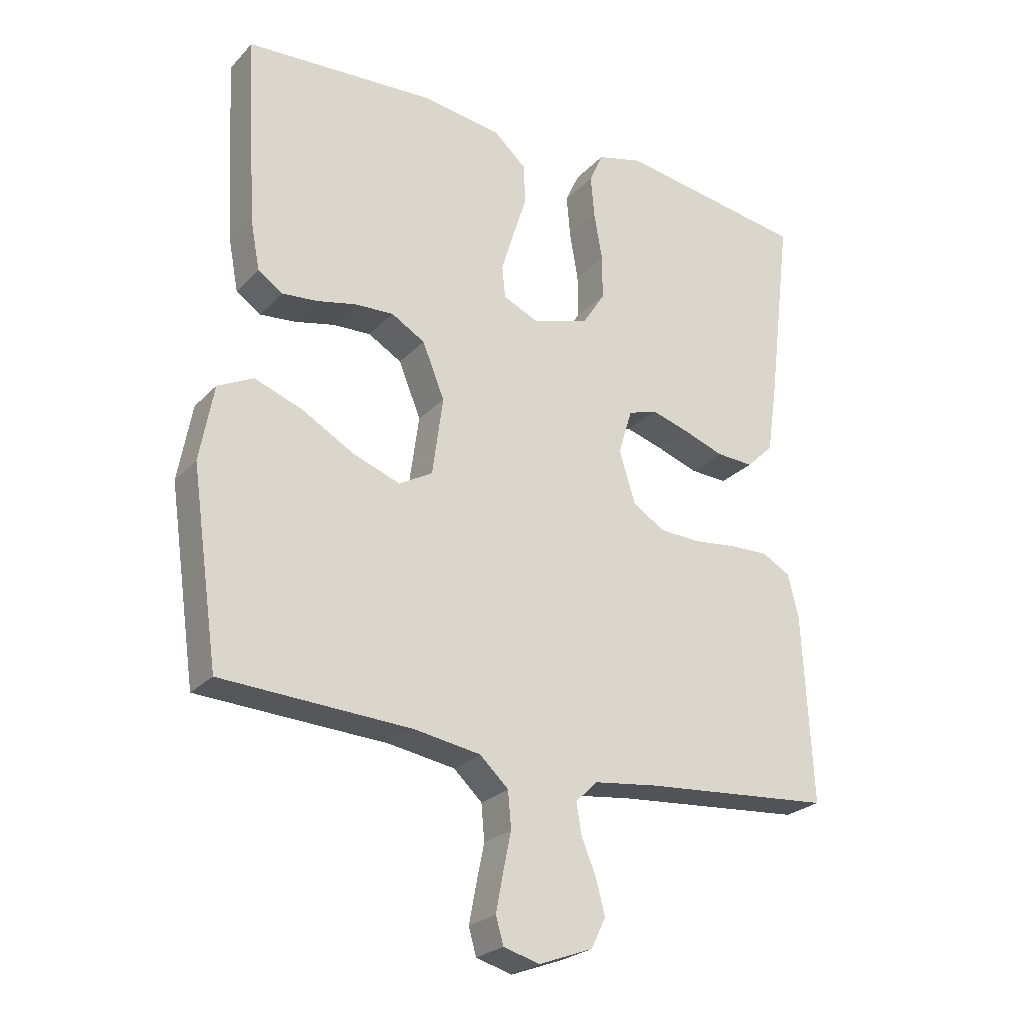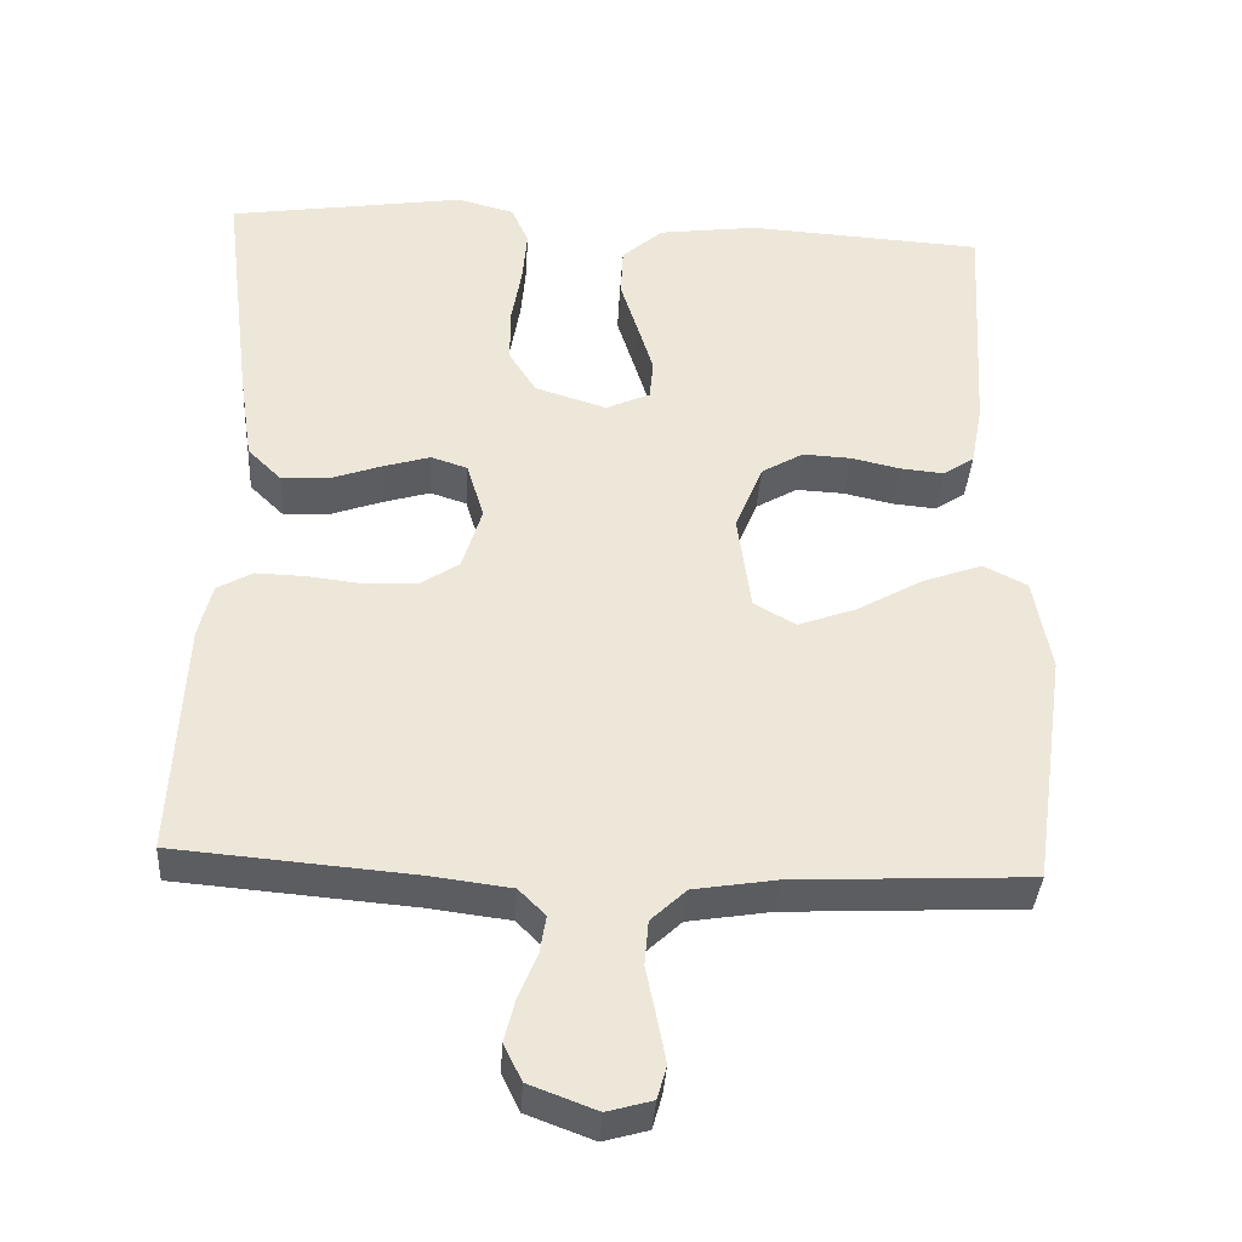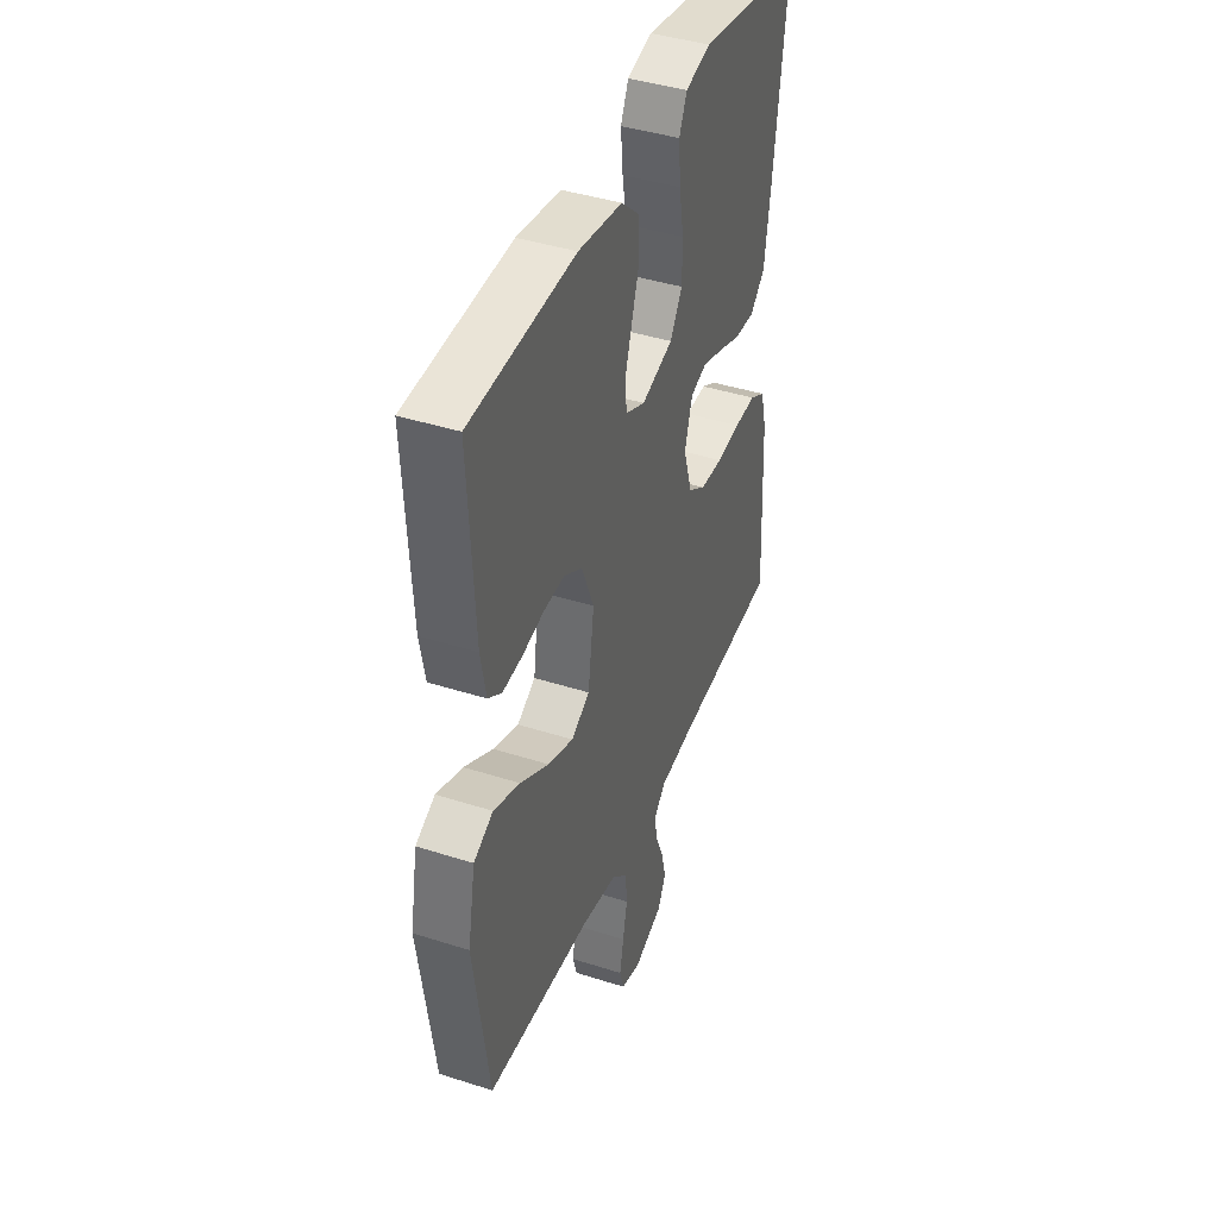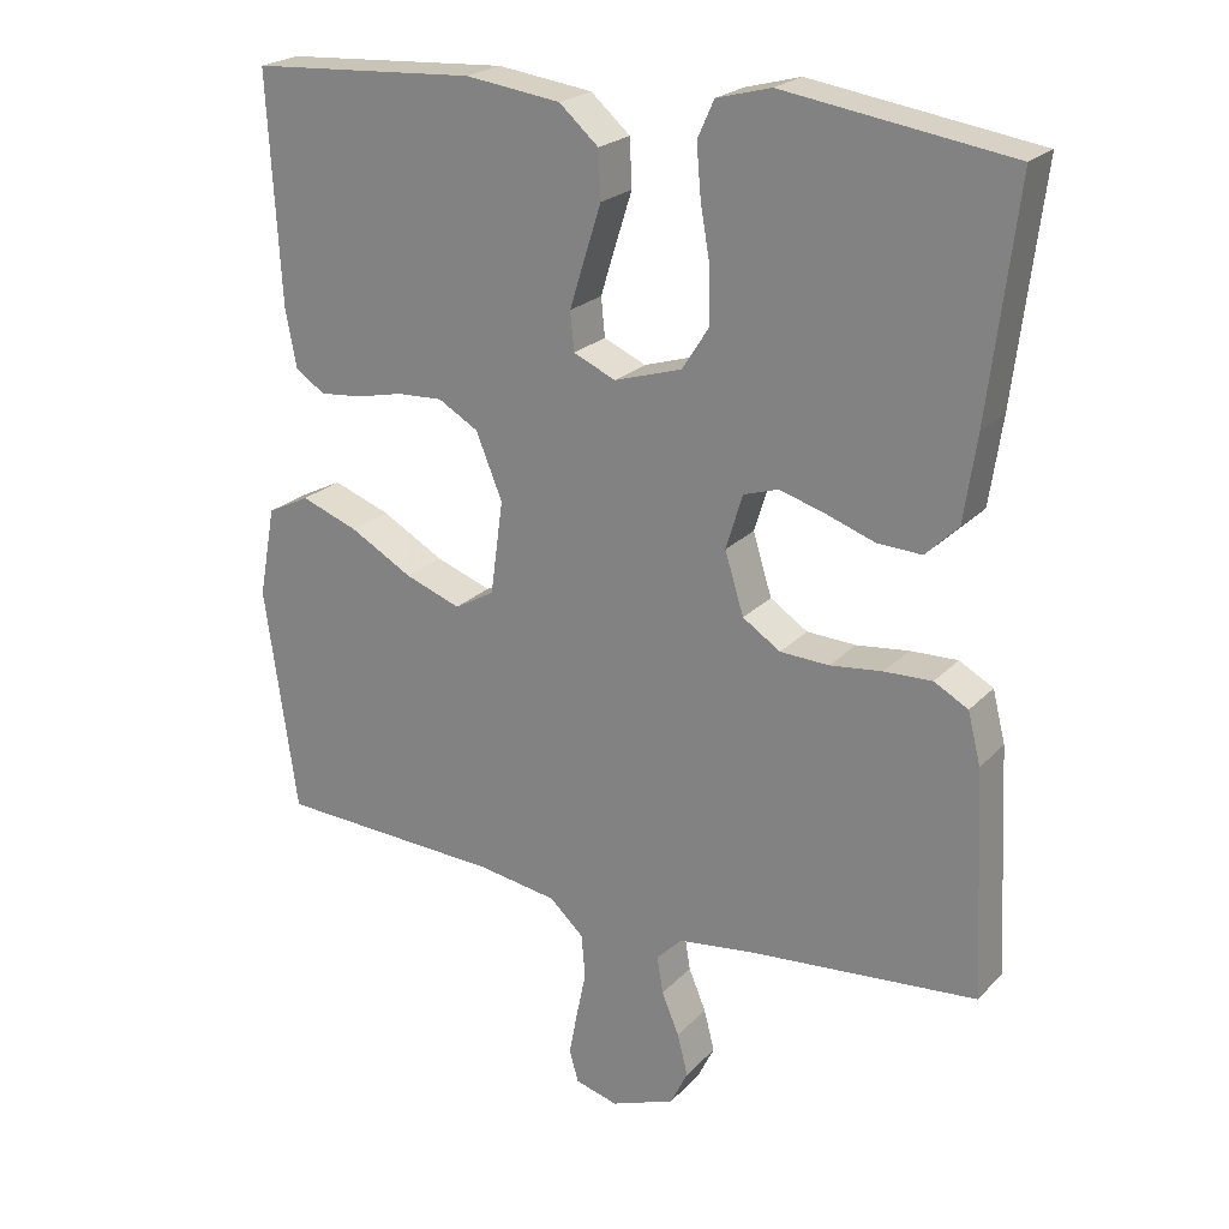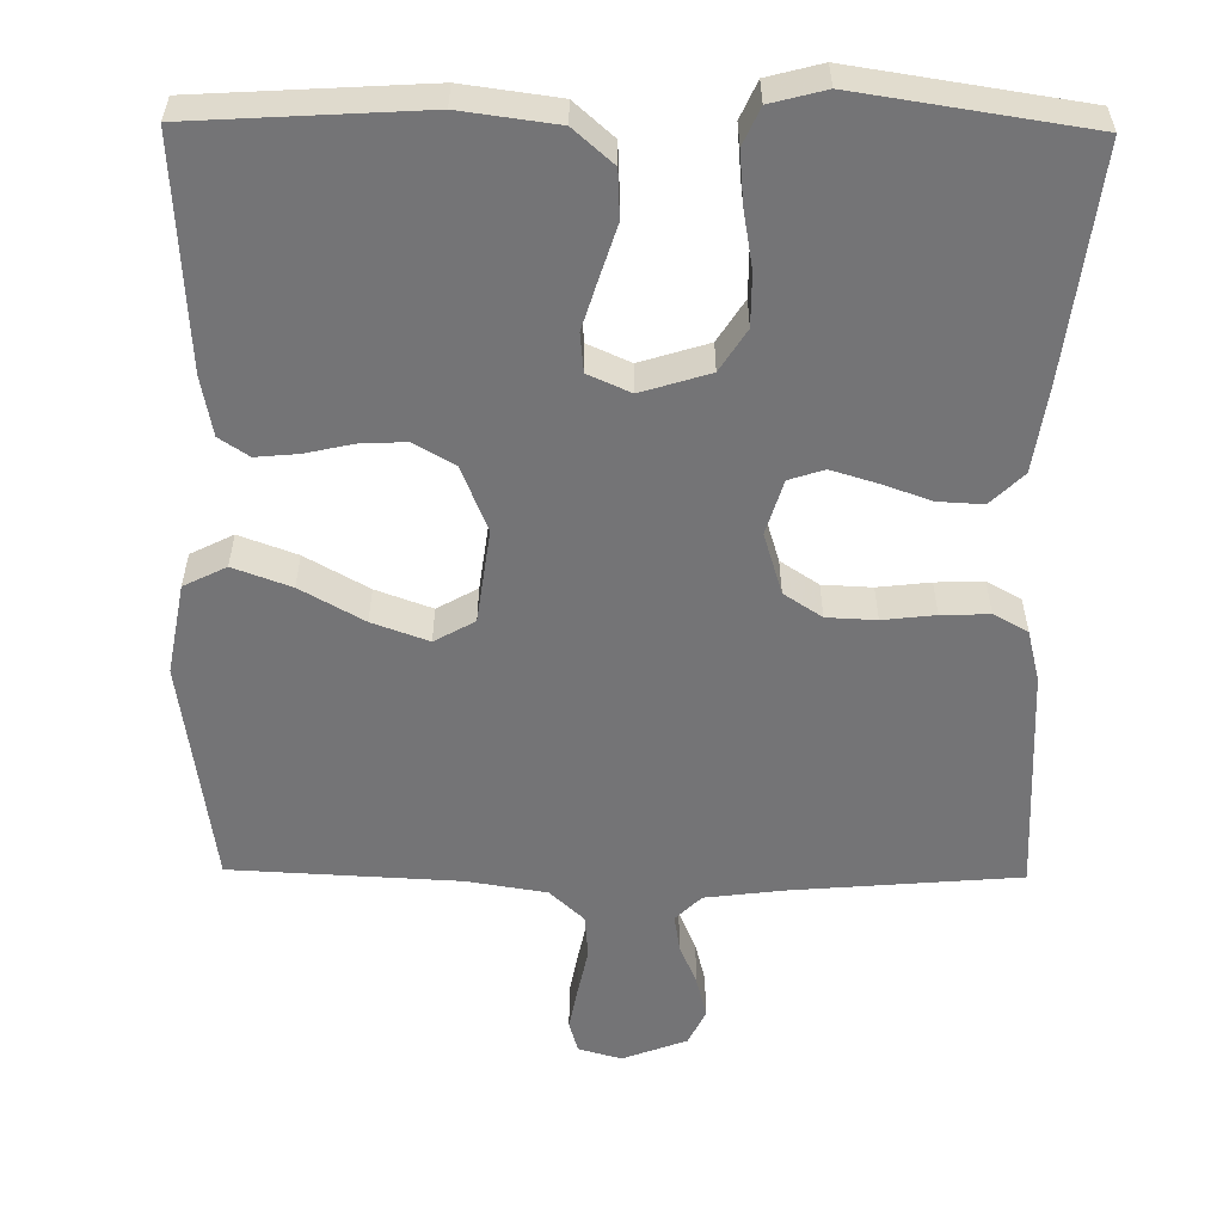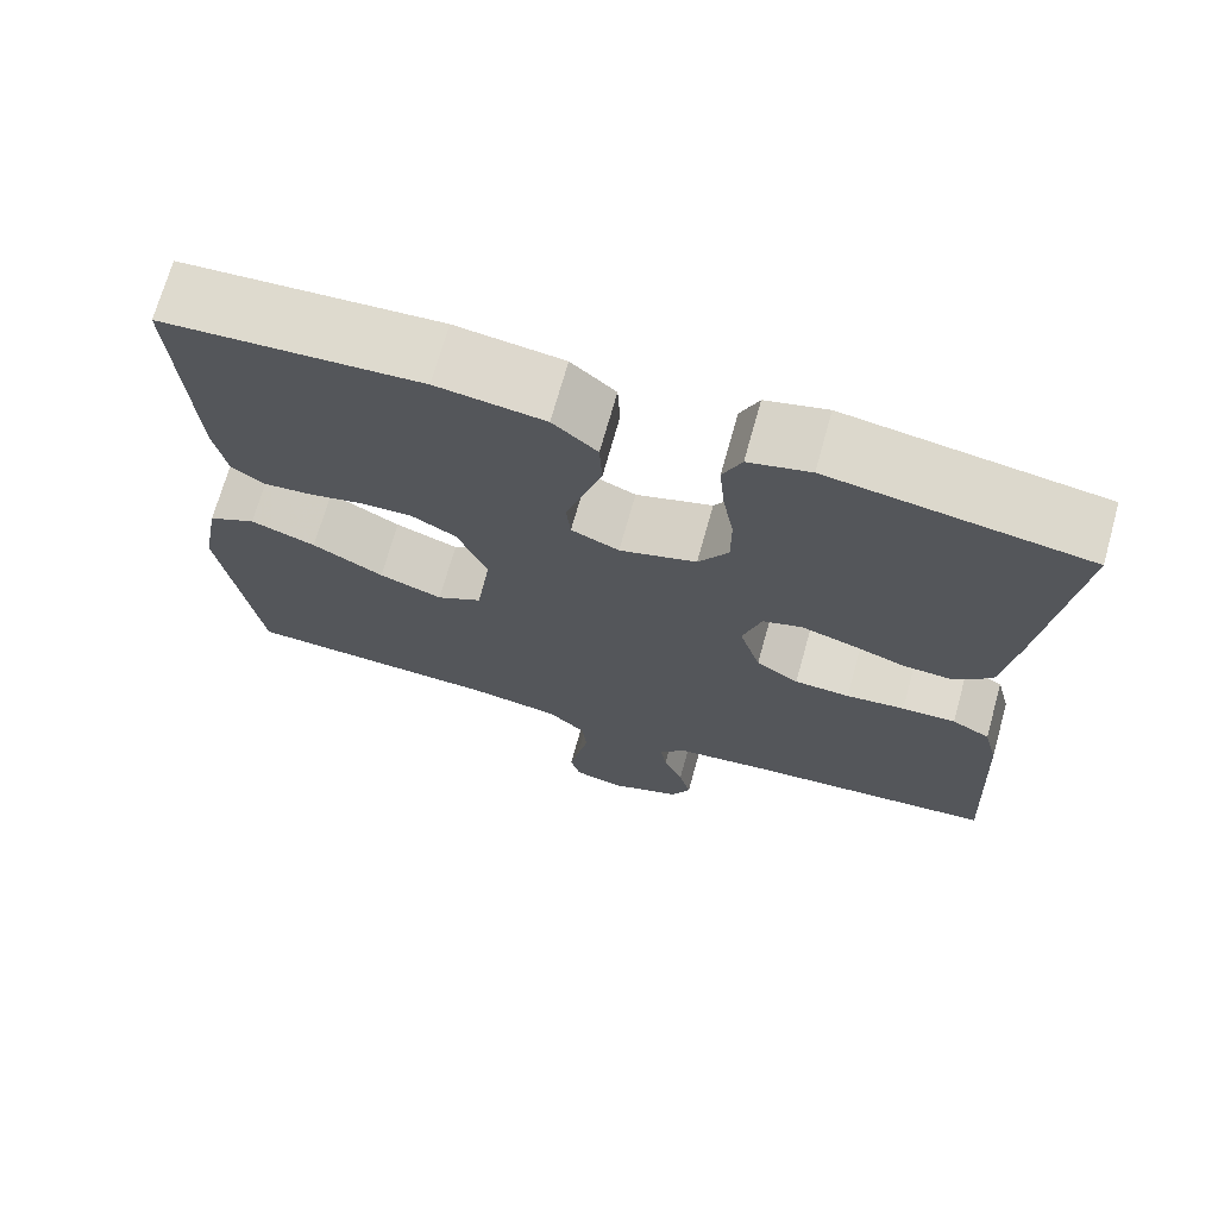
<metadata>
{"format":"obj","ext":"obj","renderer":"f3d","projection":"perspective","resolution":1024,"background":"white","views":[{"elev":-25.1,"azim":-32.2,"up":"+Z"},{"elev":-37.1,"azim":176.4,"up":"+Z"},{"elev":41.5,"azim":-68.8,"up":"+Z"},{"elev":22.5,"azim":31.0,"up":"+Z"},{"elev":-56.3,"azim":-0.7,"up":"+Y"},{"elev":70.8,"azim":15.6,"up":"+Z"}]}
</metadata>
<code>
v 0.5 0.07 -0.5
v 0.2 0.07 -0.525
v 0.097 0.07 -0.538
v 0.063 0.07 -0.572
v 0.071 0.07 -0.621
v 0.094 0.07 -0.676
v 0.108 0.07 -0.731
v 0.085 0.07 -0.778
v 0 0.07 -0.81
v -0.057 0.07 -0.794
v -0.069 0.07 -0.752
v -0.058 0.07 -0.694
v -0.045 0.07 -0.631
v -0.05 0.07 -0.574
v -0.095 0.07 -0.532
v -0.2 0.07 -0.515
v -0.5 0.07 -0.5
v -0.543 0.07 -0.2
v -0.521 0.07 -0.08
v -0.465 0.07 -0.052
v -0.389 0.07 -0.08
v -0.306 0.07 -0.127
v -0.232 0.07 -0.154
v -0.179 0.07 -0.124
v -0.162 0.07 0
v -0.197 0.07 0.086
v -0.25 0.07 0.117
v -0.311 0.07 0.114
v -0.374 0.07 0.1
v -0.429 0.07 0.095
v -0.468 0.07 0.121
v -0.483 0.07 0.2
v -0.5 0.07 0.5
v -0.2 0.07 0.518
v -0.074 0.07 0.501
v -0.022 0.07 0.455
v -0.019 0.07 0.392
v -0.041 0.07 0.323
v -0.061 0.07 0.258
v -0.056 0.07 0.207
v 0 0.07 0.182
v 0.09 0.07 0.21
v 0.125 0.07 0.265
v 0.125 0.07 0.335
v 0.112 0.07 0.41
v 0.106 0.07 0.478
v 0.128 0.07 0.527
v 0.2 0.07 0.546
v 0.5 0.07 0.5
v 0.463 0.07 0.2
v 0.446 0.07 0.085
v 0.403 0.07 0.043
v 0.344 0.07 0.046
v 0.279 0.07 0.069
v 0.219 0.07 0.087
v 0.173 0.07 0.072
v 0.151 0.07 0
v 0.176 0.07 -0.081
v 0.226 0.07 -0.114
v 0.291 0.07 -0.117
v 0.36 0.07 -0.109
v 0.423 0.07 -0.107
v 0.468 0.07 -0.132
v 0.485 0.07 -0.2
v 0.5 0 -0.5
v 0.2 0 -0.525
v 0.097 0 -0.538
v 0.063 0 -0.572
v 0.071 0 -0.621
v 0.094 0 -0.676
v 0.108 0 -0.731
v 0.085 0 -0.778
v 0 0 -0.81
v -0.057 0 -0.794
v -0.069 0 -0.752
v -0.058 0 -0.694
v -0.045 0 -0.631
v -0.05 0 -0.574
v -0.095 0 -0.532
v -0.2 0 -0.515
v -0.5 0 -0.5
v -0.543 0 -0.2
v -0.521 0 -0.08
v -0.465 0 -0.052
v -0.389 0 -0.08
v -0.306 0 -0.127
v -0.232 0 -0.154
v -0.179 0 -0.124
v -0.162 0 0
v -0.197 0 0.086
v -0.25 0 0.117
v -0.311 0 0.114
v -0.374 0 0.1
v -0.429 0 0.095
v -0.468 0 0.121
v -0.483 0 0.2
v -0.5 0 0.5
v -0.2 0 0.518
v -0.074 0 0.501
v -0.022 0 0.455
v -0.019 0 0.392
v -0.041 0 0.323
v -0.061 0 0.258
v -0.056 0 0.207
v 0 0 0.182
v 0.09 0 0.21
v 0.125 0 0.265
v 0.125 0 0.335
v 0.112 0 0.41
v 0.106 0 0.478
v 0.128 0 0.527
v 0.2 0 0.546
v 0.5 0 0.5
v 0.463 0 0.2
v 0.446 0 0.085
v 0.403 0 0.043
v 0.344 0 0.046
v 0.279 0 0.069
v 0.219 0 0.087
v 0.173 0 0.072
v 0.151 0 0
v 0.176 0 -0.081
v 0.226 0 -0.114
v 0.291 0 -0.117
v 0.36 0 -0.109
v 0.423 0 -0.107
v 0.468 0 -0.132
v 0.485 0 -0.2
f 63 64 1 2
f 60 61 62 63
f 59 60 63 2
f 58 59 2 3
f 57 58 3 4
f 51 52 53 54
f 51 54 55
f 50 51 55
f 49 50 55 56
f 47 48 49 56
f 44 45 46 47
f 43 44 47 56
f 35 36 37 38
f 35 38 39
f 34 35 39
f 33 34 39 40
f 31 32 33 40
f 28 29 30 31
f 27 28 31 40
f 19 20 21 22
f 19 22 23
f 16 17 18 19
f 15 16 19 23
f 14 15 23 24
f 10 11 12 13
f 8 9 10 13
f 8 13 14
f 5 6 7 8
f 4 5 8 14
f 57 4 14 24
f 42 43 56 57
f 41 42 57 24
f 26 27 40 41
f 25 26 41
f 24 25 41
f 66 65 128 127
f 127 126 125 124
f 66 127 124 123
f 67 66 123 122
f 68 67 122 121
f 118 117 116 115
f 119 118 115
f 119 115 114
f 120 119 114 113
f 120 113 112 111
f 111 110 109 108
f 120 111 108 107
f 102 101 100 99
f 103 102 99
f 103 99 98
f 104 103 98 97
f 104 97 96 95
f 95 94 93 92
f 104 95 92 91
f 86 85 84 83
f 87 86 83
f 83 82 81 80
f 87 83 80 79
f 88 87 79 78
f 77 76 75 74
f 77 74 73 72
f 78 77 72
f 72 71 70 69
f 78 72 69 68
f 88 78 68 121
f 121 120 107 106
f 88 121 106 105
f 105 104 91 90
f 105 90 89
f 105 89 88
f 1 65 66 2
f 2 66 67 3
f 3 67 68 4
f 4 68 69 5
f 5 69 70 6
f 6 70 71 7
f 7 71 72 8
f 8 72 73 9
f 9 73 74 10
f 10 74 75 11
f 11 75 76 12
f 12 76 77 13
f 13 77 78 14
f 14 78 79 15
f 15 79 80 16
f 16 80 81 17
f 17 81 82 18
f 18 82 83 19
f 19 83 84 20
f 20 84 85 21
f 21 85 86 22
f 22 86 87 23
f 23 87 88 24
f 24 88 89 25
f 25 89 90 26
f 26 90 91 27
f 27 91 92 28
f 28 92 93 29
f 29 93 94 30
f 30 94 95 31
f 31 95 96 32
f 32 96 97 33
f 33 97 98 34
f 34 98 99 35
f 35 99 100 36
f 36 100 101 37
f 37 101 102 38
f 38 102 103 39
f 39 103 104 40
f 40 104 105 41
f 41 105 106 42
f 42 106 107 43
f 43 107 108 44
f 44 108 109 45
f 45 109 110 46
f 46 110 111 47
f 47 111 112 48
f 48 112 113 49
f 49 113 114 50
f 50 114 115 51
f 51 115 116 52
f 52 116 117 53
f 53 117 118 54
f 54 118 119 55
f 55 119 120 56
f 56 120 121 57
f 57 121 122 58
f 58 122 123 59
f 59 123 124 60
f 60 124 125 61
f 61 125 126 62
f 62 126 127 63
f 63 127 128 64
f 64 128 65 1

</code>
